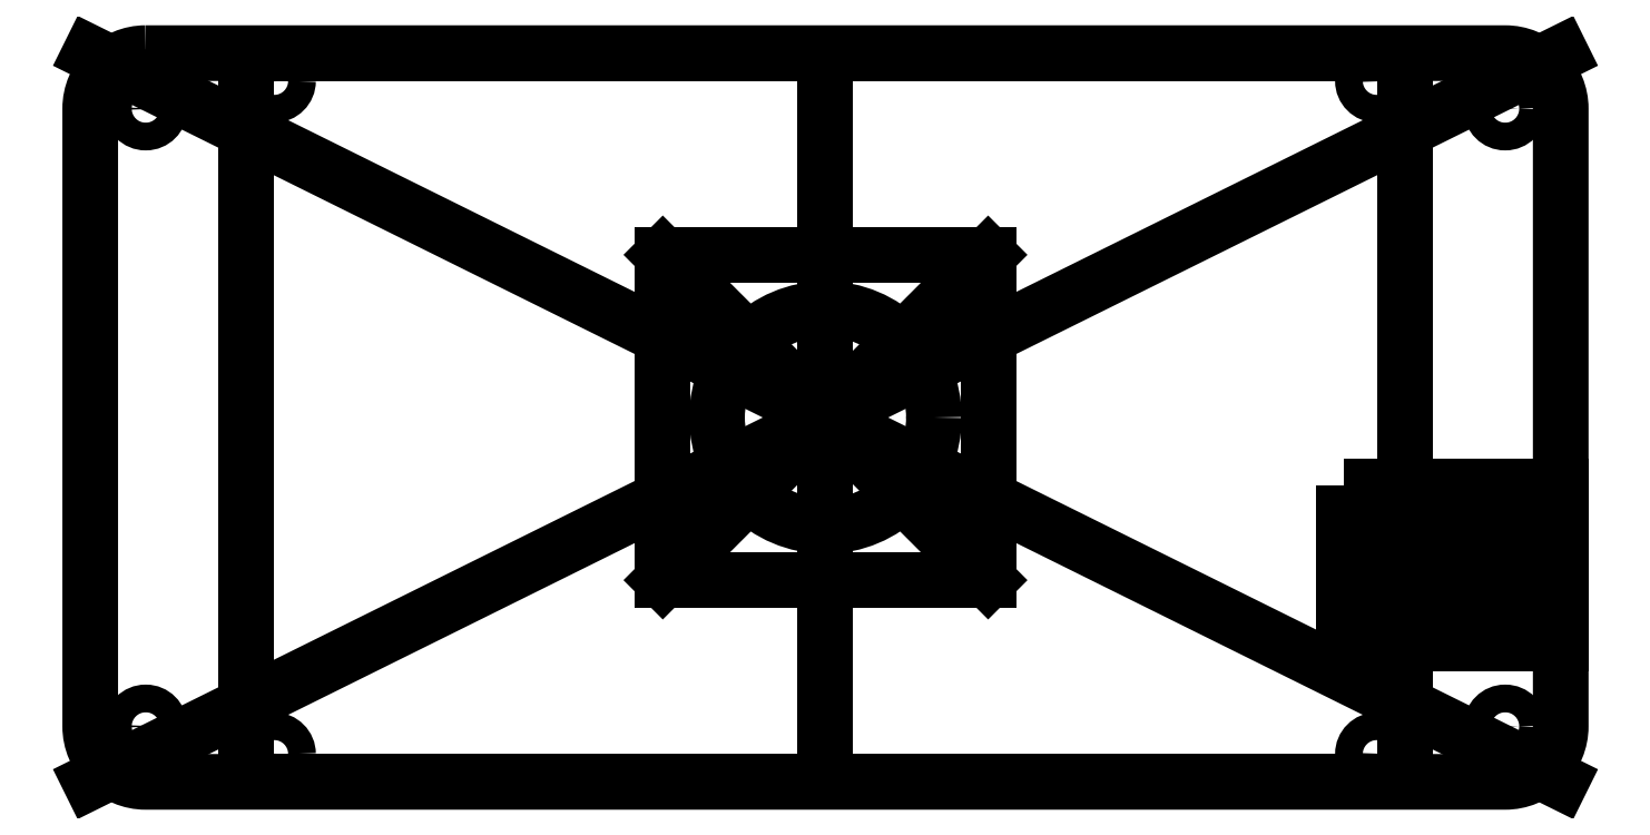
<metadata>
{"format":"dxf","ext":"dxf","renderer":"ezdxf+matplotlib","layout":"modelspace","background":"white","min_lineweight":24,"dpi":150}
</metadata>
<code>
0
SECTION
2
ENTITIES
0
CIRCLE
8
0
10
-63.55
20
-38.8
30
0
40
1.6
210
0
220
-0
230
1
0
CIRCLE
8
0
10
-63.55
20
38.8
30
0
40
1.6
210
0
220
-0
230
1
0
CIRCLE
8
0
10
63.55
20
38.8
30
0
40
1.6
210
0
220
-0
230
1
0
CIRCLE
8
0
10
63.55
20
-38.8
30
0
40
1.6
210
0
220
-0
230
1
0
LINE
8
0
10
66.75
20
-42
30
0
11
66.75
21
42
31
0
0
LINE
8
0
10
-66.75
20
-42
30
0
11
66.75
21
-42
31
0
0
LINE
8
0
10
66.75
20
42
30
0
11
-66.75
21
42
31
0
0
LINE
8
0
10
-66.75
20
42
30
0
11
-66.75
21
-42
31
0
0
LWPOLYLINE
8
0
90
8
70
1
43
0
10
-78.35
20
42
10
78.35
20
42
42
-0.4142
10
84.75
20
35.6
10
84.75
20
-35.6
42
-0.4142
10
78.35
20
-42
10
-78.35
20
-42
42
-0.4142
10
-84.75
20
-35.6
10
-84.75
20
35.6
42
-0.4142
0
LINE
8
0
10
84.75
20
42
30
0
11
-84.75
21
-42
31
0
0
LINE
8
0
10
-84.75
20
42
30
0
11
84.75
21
-42
31
0
0
CIRCLE
8
0
10
-78.35
20
35.6
30
0
40
1.6
210
0
220
0
230
1
0
CIRCLE
8
0
10
-78.35
20
-35.6
30
0
40
1.6
210
0
220
0
230
1
0
CIRCLE
8
0
10
78.35
20
-35.6
30
0
40
1.6
210
0
220
0
230
1
0
CIRCLE
8
0
10
78.35
20
35.6
30
0
40
1.6
210
0
220
0
230
1
0
LWPOLYLINE
8
0
90
4
70
1
43
0
10
59.75
20
-8
10
84.75
20
-8
10
84.75
20
-26
10
59.75
20
-26
0
LINE
8
0
10
59.75
20
-17
30
0
11
84.75
21
-17
31
0
0
LINE
8
0
10
84.75
20
-11
30
0
11
59.75
21
-11
31
0
0
LINE
8
0
10
59.75
20
-23
30
0
11
84.75
21
-23
31
0
0
LINE
8
0
10
-8.882e-15
20
42
30
0
11
3.829e-13
21
-42
31
0
0
CIRCLE
8
0
10
0
20
0
30
0
40
12.5
210
0
220
0
230
1
0
LINE
8
0
10
18.75
20
18.75
30
0
11
-18.75
21
18.75
31
0
0
LINE
8
0
10
-18.75
20
18.75
30
0
11
-18.75
21
-18.75
31
0
0
LINE
8
0
10
-18.75
20
-18.75
30
0
11
18.75
21
-18.75
31
0
0
LINE
8
0
10
18.75
20
-18.75
30
0
11
18.75
21
18.75
31
0
0
LINE
8
0
10
18.75
20
18.75
30
0
11
-18.75
21
-18.75
31
0
0
LINE
8
0
10
-18.75
20
18.75
30
0
11
18.75
21
-18.75
31
0
0
ENDSEC
0
EOF

</code>
